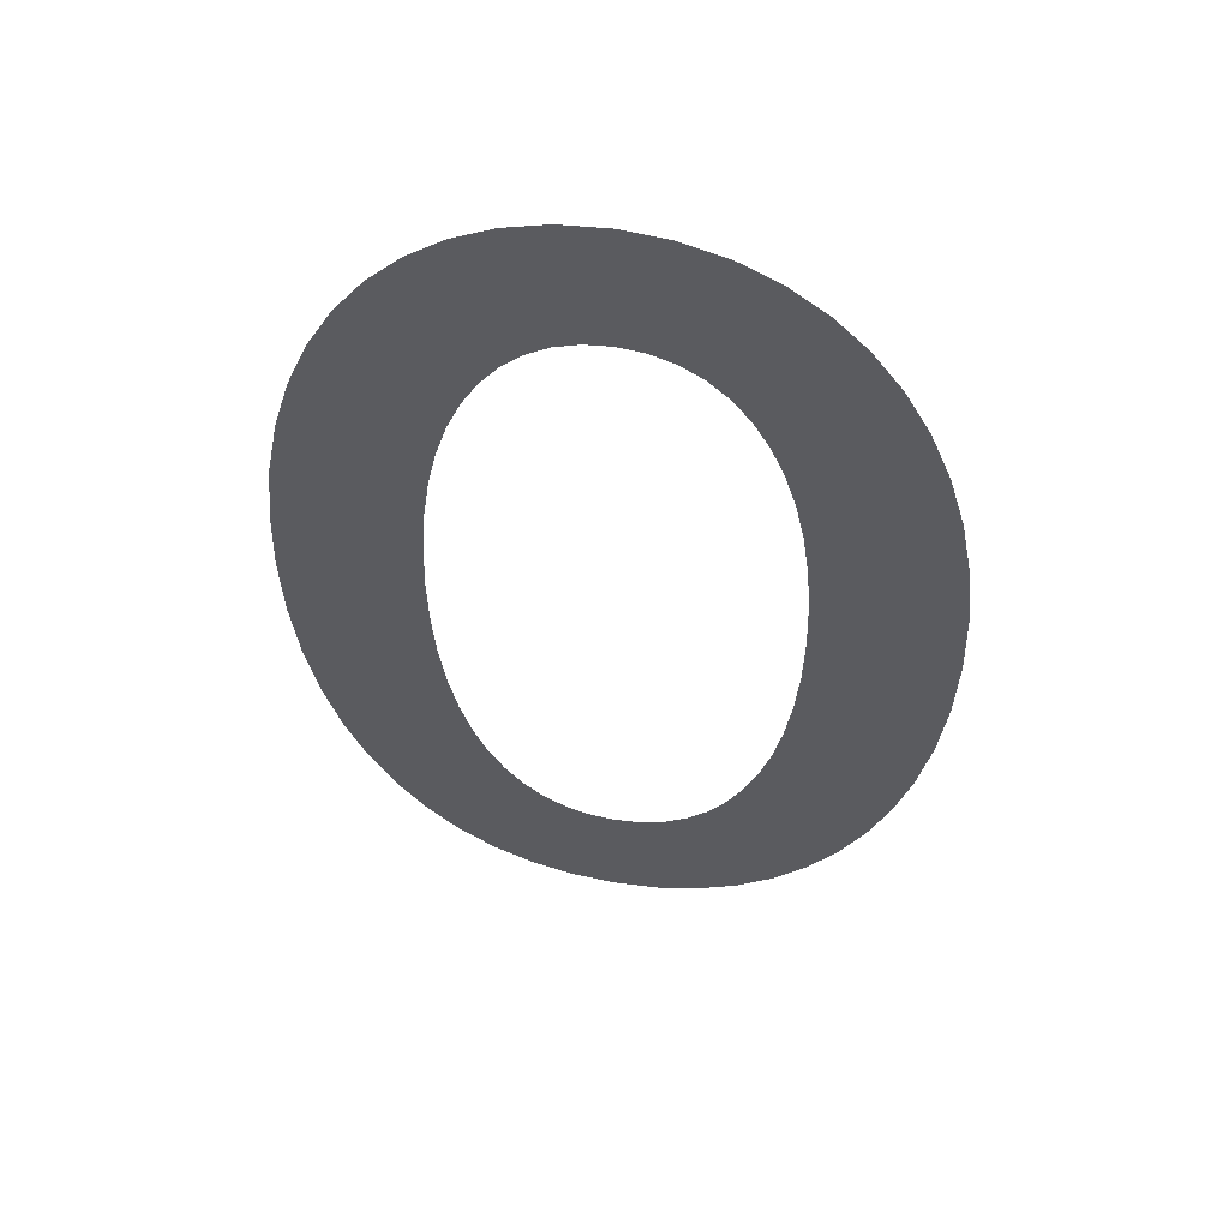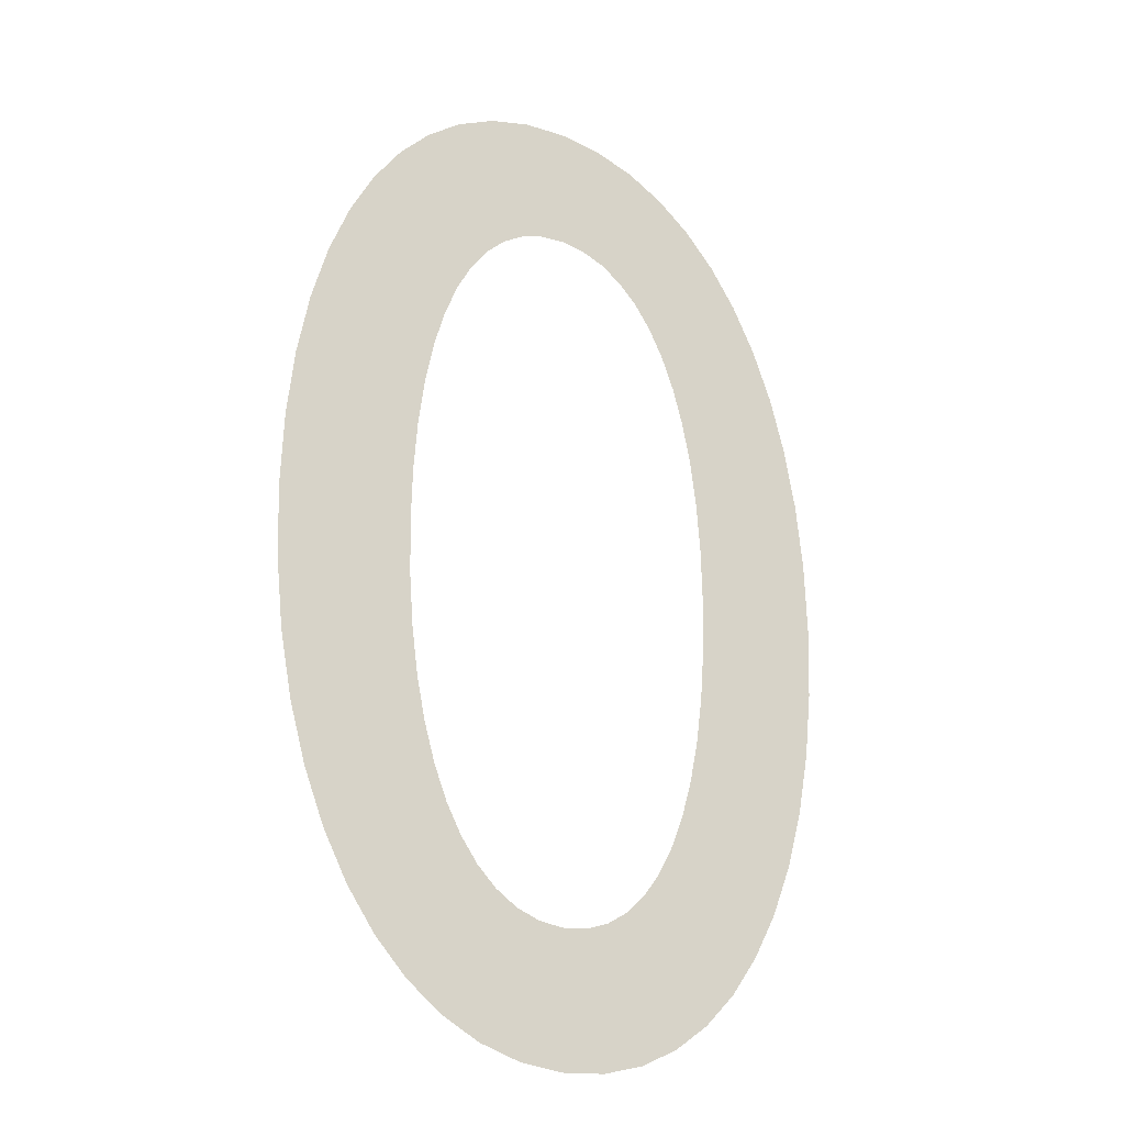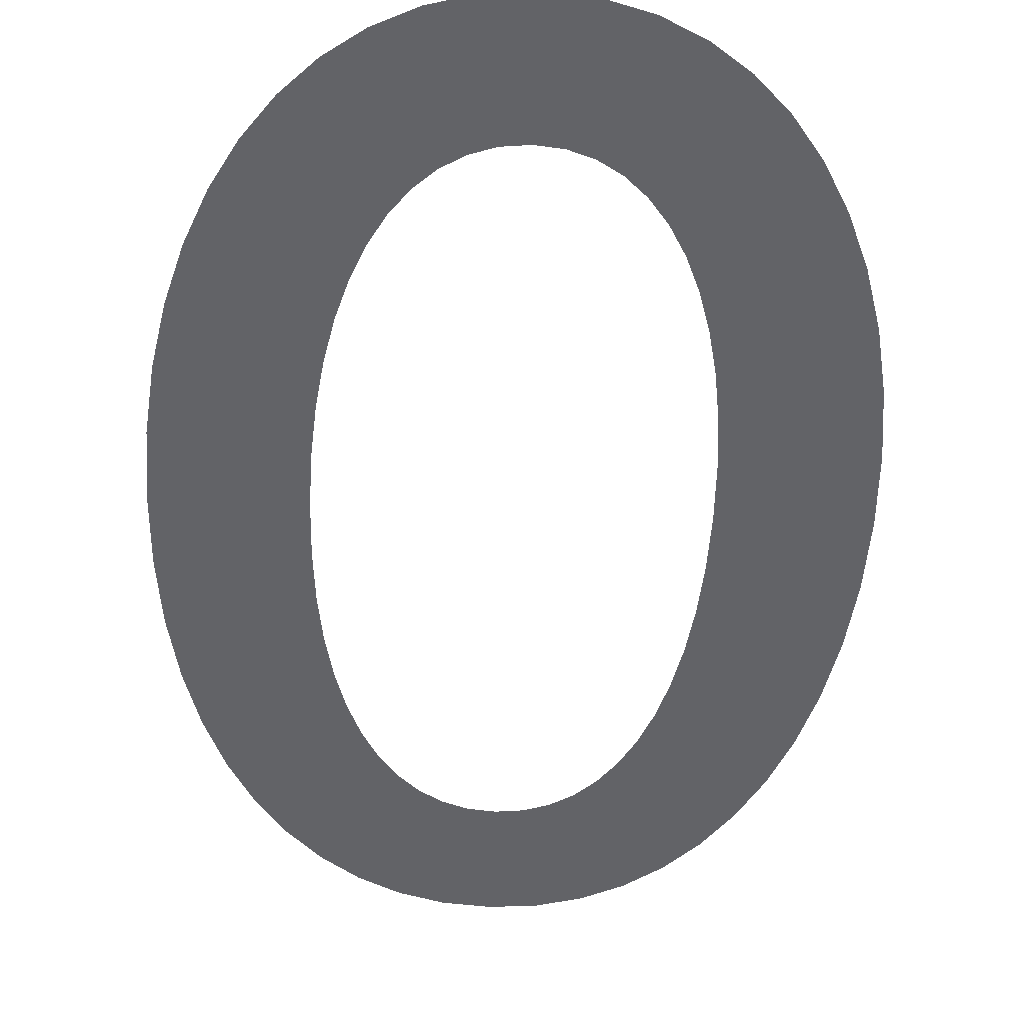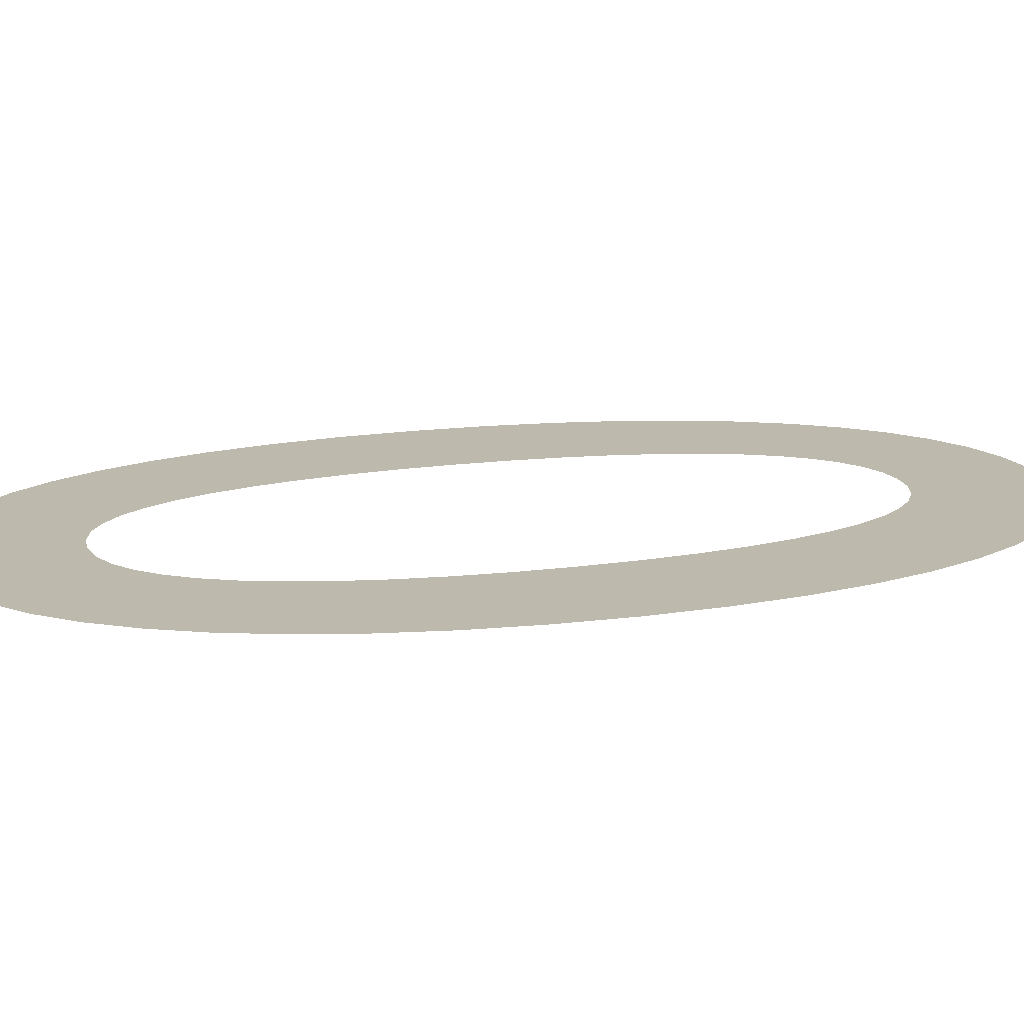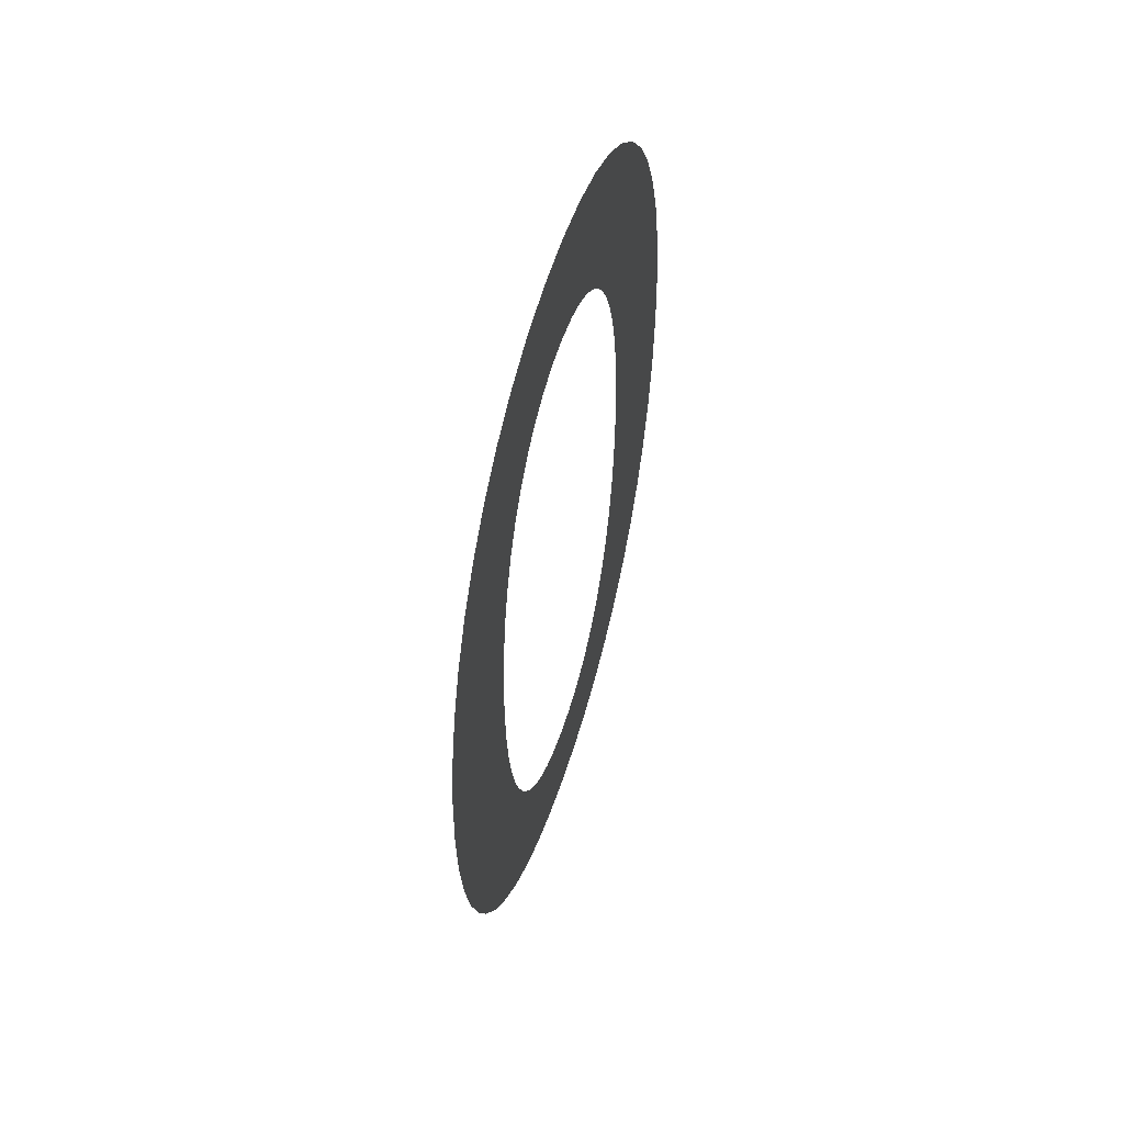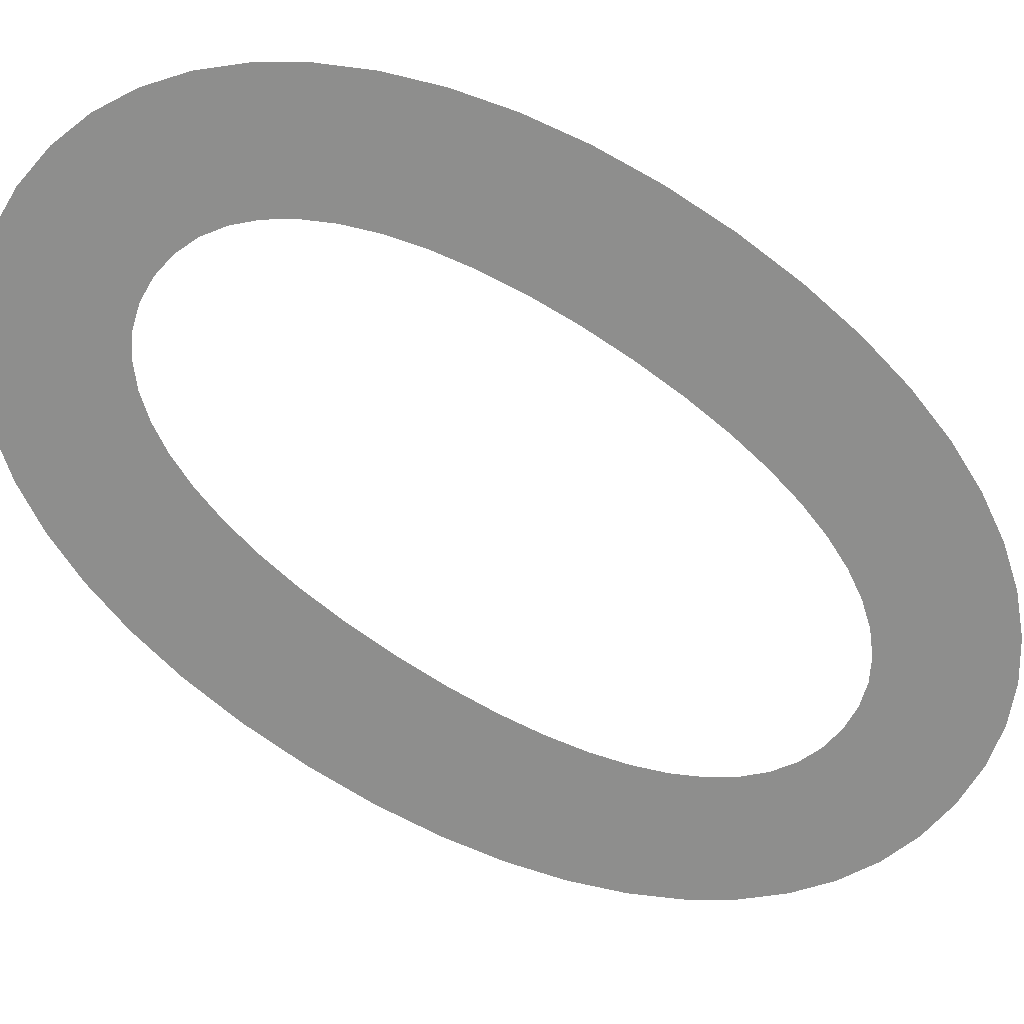
<metadata>
{"format":"obj","ext":"obj","renderer":"f3d","projection":"perspective","resolution":1024,"background":"white","views":[{"elev":55.3,"azim":10.4,"up":"+Y"},{"elev":-23.9,"azim":-34.6,"up":"+Y"},{"elev":-51.0,"azim":-2.5,"up":"+Z"},{"elev":15.3,"azim":72.0,"up":"+Z"},{"elev":59.1,"azim":108.2,"up":"+Y"},{"elev":-64.8,"azim":-126.0,"up":"+Z"}]}
</metadata>
<code>
o Texto
v 0.47 0.341 0
v 0.4682 0.392 0
v 0.4629 0.4398 0
v 0.4542 0.4843 0
v 0.4423 0.5251 0
v 0.4274 0.562 0
v 0.4095 0.5948 0
v 0.3889 0.6231 0
v 0.3657 0.6469 0
v 0.3401 0.6658 0
v 0.3121 0.6797 0
v 0.2821 0.6881 0
v 0.25 0.691 0
v 0.2179 0.6881 0
v 0.1879 0.6797 0
v 0.1599 0.6658 0
v 0.1343 0.6469 0
v 0.1111 0.6231 0
v 0.0905 0.5948 0
v 0.07265 0.562 0
v 0.0577 0.5251 0
v 0.04581 0.4843 0
v 0.03713 0.4398 0
v 0.03181 0.392 0
v 0.03 0.341 0
v 0.03181 0.29 0
v 0.03713 0.2422 0
v 0.04581 0.1977 0
v 0.0577 0.1569 0
v 0.07265 0.12 0
v 0.0905 0.08725 0
v 0.1111 0.05885 0
v 0.1343 0.03507 0
v 0.1599 0.01616 0
v 0.1879 0.002343 0
v 0.2179 -0.006124 -0
v 0.25 -0.009 -0
v 0.2821 -0.006124 -0
v 0.3121 0.002343 0
v 0.3401 0.01616 0
v 0.3657 0.03507 0
v 0.3889 0.05885 0
v 0.4095 0.08725 0
v 0.4274 0.12 0
v 0.4423 0.1569 0
v 0.4542 0.1977 0
v 0.4629 0.2422 0
v 0.4682 0.29 0
v 0.372 0.341 0
v 0.3711 0.3023 0
v 0.3682 0.2664 0
v 0.3636 0.2333 0
v 0.3573 0.2033 0
v 0.3492 0.1763 0
v 0.3395 0.1525 0
v 0.3282 0.1321 0
v 0.3154 0.1151 0
v 0.3011 0.1017 0
v 0.2854 0.09193 0
v 0.2684 0.086 0
v 0.25 0.084 0
v 0.2316 0.086 0
v 0.2146 0.09193 0
v 0.1989 0.1017 0
v 0.1846 0.1151 0
v 0.1718 0.1321 0
v 0.1605 0.1525 0
v 0.1508 0.1763 0
v 0.1427 0.2033 0
v 0.1364 0.2333 0
v 0.1318 0.2664 0
v 0.1289 0.3023 0
v 0.128 0.341 0
v 0.1289 0.3797 0
v 0.1318 0.4156 0
v 0.1364 0.4487 0
v 0.1427 0.4787 0
v 0.1508 0.5057 0
v 0.1605 0.5295 0
v 0.1718 0.5499 0
v 0.1846 0.5669 0
v 0.1989 0.5803 0
v 0.2146 0.5901 0
v 0.2316 0.596 0
v 0.25 0.598 0
v 0.2684 0.596 0
v 0.2854 0.5901 0
v 0.3011 0.5803 0
v 0.3154 0.5669 0
v 0.3282 0.5499 0
v 0.3395 0.5295 0
v 0.3492 0.5057 0
v 0.3573 0.4787 0
v 0.3636 0.4487 0
v 0.3682 0.4156 0
v 0.3711 0.3797 0
f 14 12 13
f 14 11 12
f 15 11 14
f 15 10 11
f 16 10 15
f 16 9 10
f 17 9 16
f 18 9 17
f 18 8 9
f 19 8 18
f 19 85 8
f 85 7 8
f 19 84 85
f 86 7 85
f 19 83 84
f 87 7 86
f 20 83 19
f 87 6 7
f 20 82 83
f 88 6 87
f 20 81 82
f 89 6 88
f 20 80 81
f 90 6 89
f 21 80 20
f 90 5 6
f 21 79 80
f 91 5 90
f 21 78 79
f 92 5 91
f 22 78 21
f 92 4 5
f 22 77 78
f 93 4 92
f 23 77 22
f 93 3 4
f 23 76 77
f 94 3 93
f 23 75 76
f 95 3 94
f 24 75 23
f 95 2 3
f 24 74 75
f 96 2 95
f 25 74 24
f 96 1 2
f 25 73 74
f 49 1 96
f 26 73 25
f 26 72 73
f 50 1 49
f 50 48 1
f 26 71 72
f 51 48 50
f 27 71 26
f 51 47 48
f 27 70 71
f 52 47 51
f 28 70 27
f 52 46 47
f 53 46 52
f 28 69 70
f 54 46 53
f 28 68 69
f 29 68 28
f 54 45 46
f 55 45 54
f 29 67 68
f 30 67 29
f 55 44 45
f 56 44 55
f 30 66 67
f 57 44 56
f 30 65 66
f 31 65 30
f 57 43 44
f 58 43 57
f 31 64 65
f 59 43 58
f 31 63 64
f 60 43 59
f 31 62 63
f 32 62 31
f 60 42 43
f 61 42 60
f 32 61 62
f 32 42 61
f 33 42 32
f 33 41 42
f 34 41 33
f 34 40 41
f 35 40 34
f 35 39 40
f 36 39 35
f 36 38 39
f 37 38 36

</code>
